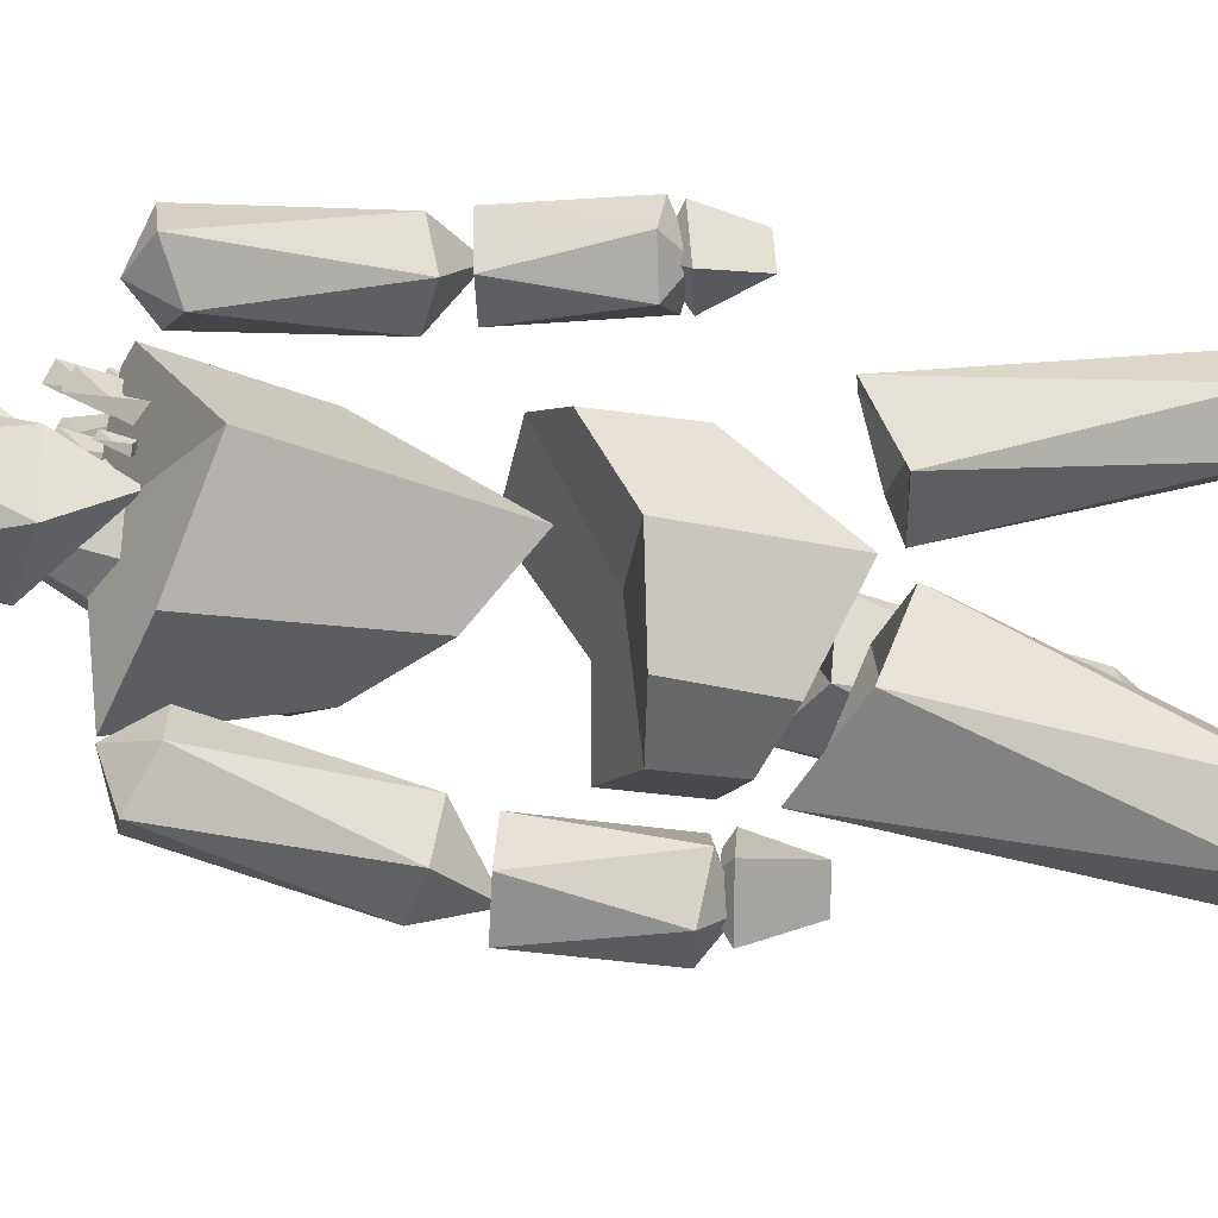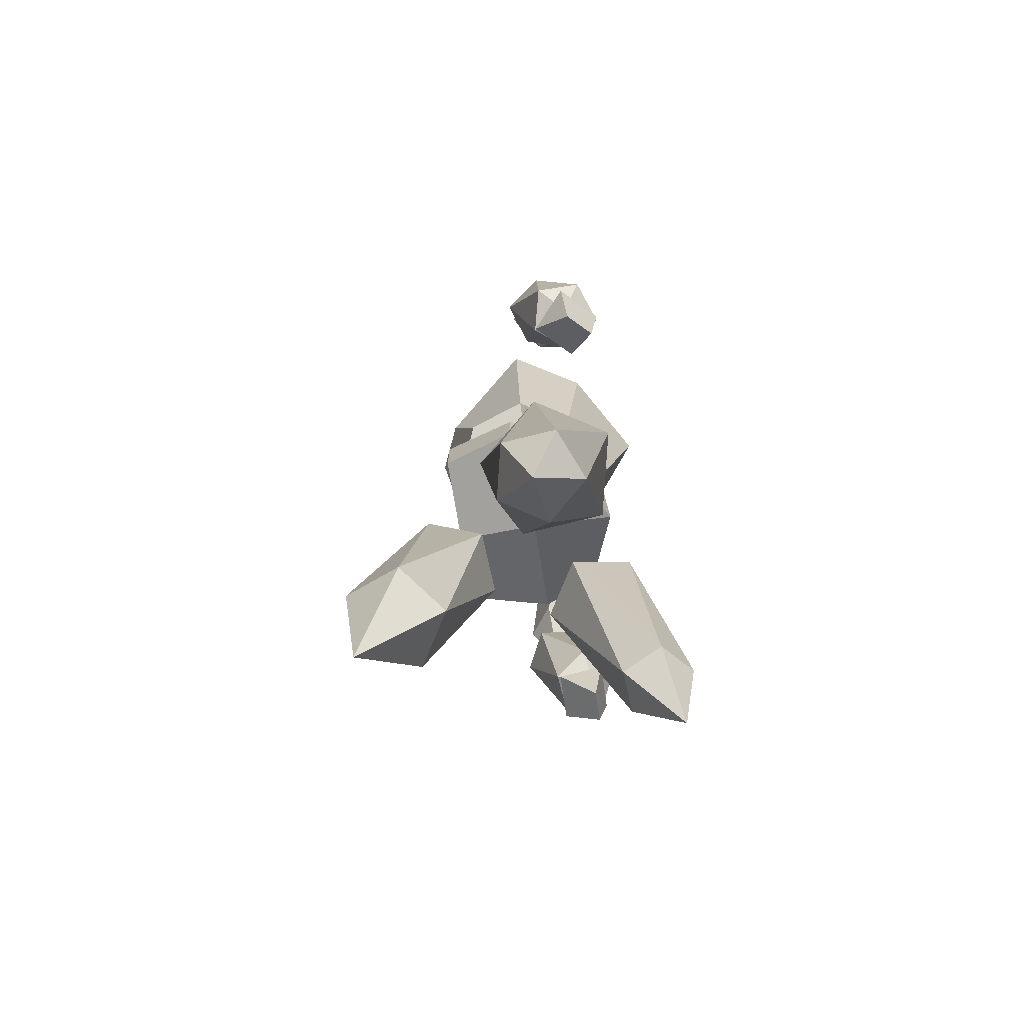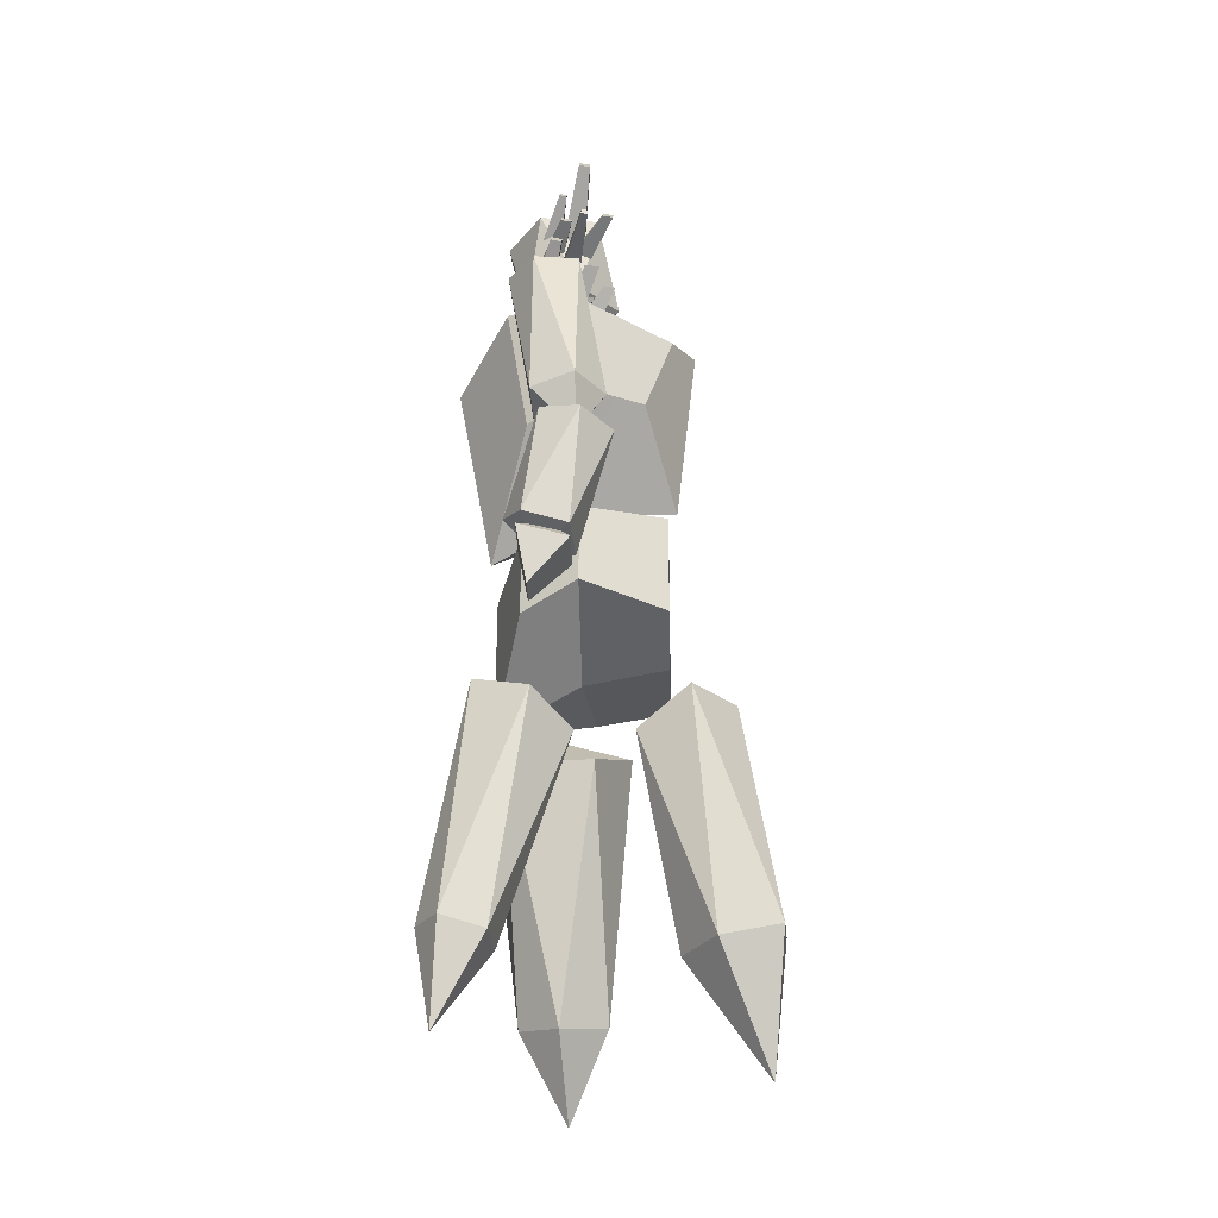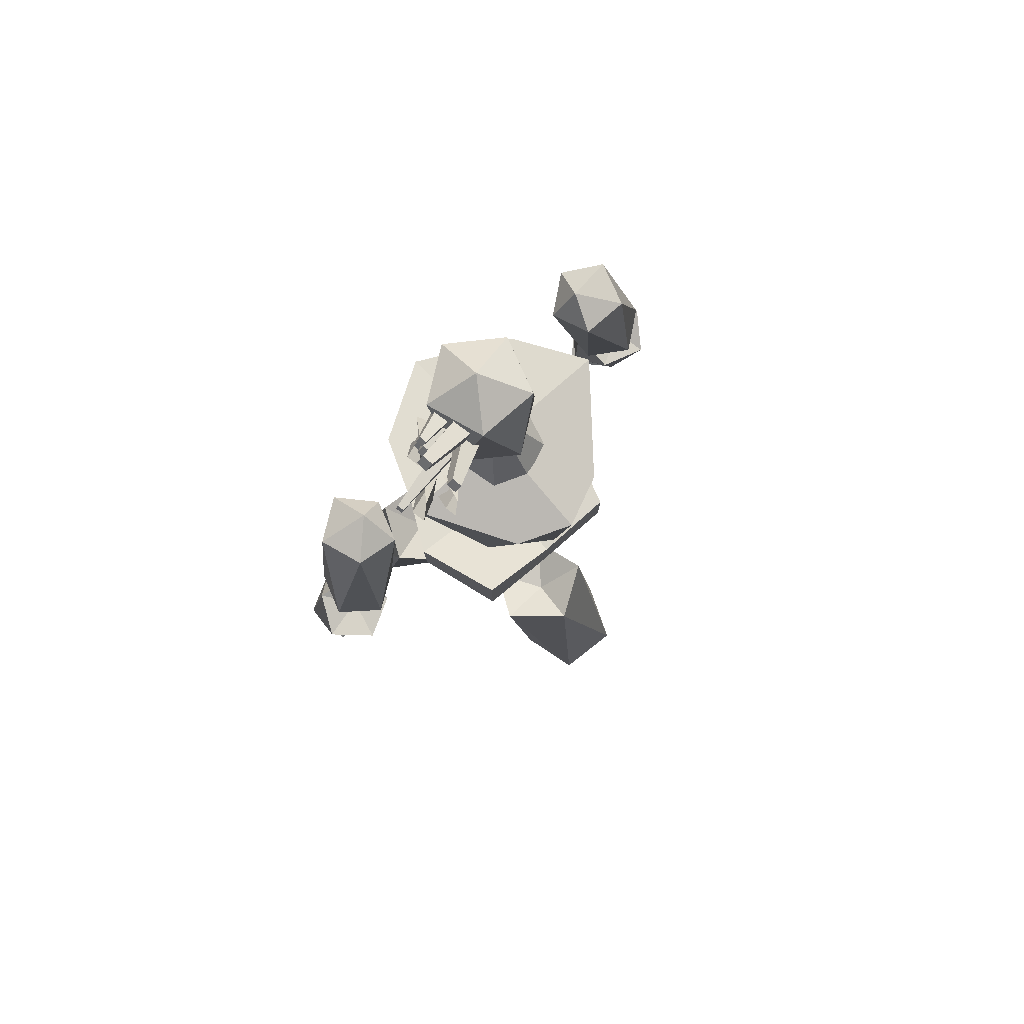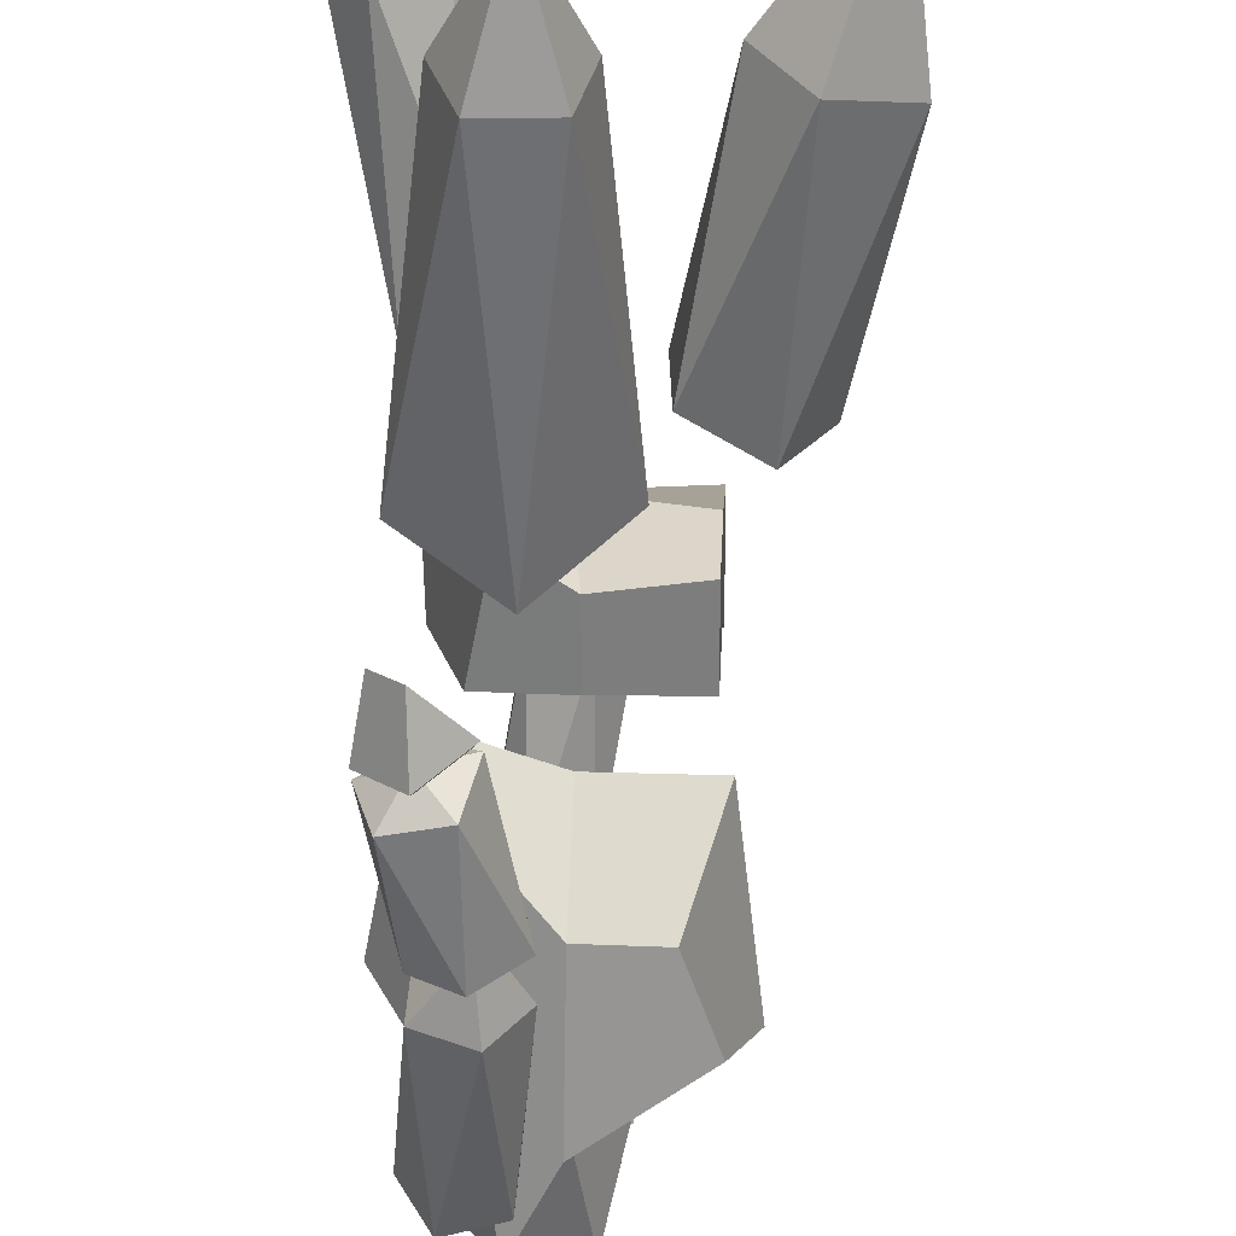
<metadata>
{"format":"obj","ext":"obj","renderer":"f3d","projection":"perspective","resolution":1024,"background":"white","views":[{"elev":-27.0,"azim":-103.3,"up":"+Z"},{"elev":-75.6,"azim":-168.5,"up":"+Y"},{"elev":-25.7,"azim":4.3,"up":"+Y"},{"elev":79.6,"azim":50.9,"up":"+Y"},{"elev":-59.3,"azim":-0.0,"up":"+Z"}]}
</metadata>
<code>
o Cone_Cone.002
v 1.305 41.69 0.5642
v 0.7085 46.62 -1.969
v -0.4561 41.62 -0.07686
v -1.202 41.56 -1.761
v -0.5204 41.55 -3.506
v 1.123 41.67 -4.301
v 2.891 41.85 -3.654
v 3.664 41.92 -1.963
v 3.018 41.87 -0.2135
g Cone_Cone.002_Cone_Cone.002_Palette
f 1 2 3
f 3 2 4
f 4 2 5
f 5 2 6
f 6 2 7
f 7 2 8
f 8 2 9
f 9 2 1
f 1 3 4 5 6 7 8 9
o Cube_Cube.002
v 5.52 23.21 -1.721
v 5.536 26.6 -2.062
v 5.727 29.58 2.289
v 5.707 24.55 2.27
v 1.436 25.63 3.923
v 1.468 29.59 3.939
v -1.501 28.76 2.594
v -1.514 24.52 2.589
v -3.253 20.14 -2.138
v -3.163 27.07 -1.687
v -1.897 26.65 -6.084
v -0.9714 21.84 -5.98
v 1.449 22.67 -7.463
v 1.472 25.94 -7.451
v 5.34 26.62 -6.398
v 5.318 22.79 -6.425
v 1.136 22.53 -1.866
v 1.174 26.64 -1.879
g Cube_Cube.002_Cube_Cube.002_Palette
f 10 11 12 13
f 14 15 16 17
f 18 19 20 21
f 22 23 24 25
f 26 18 21 22
f 27 11 24 23
f 15 12 11 27
f 14 17 18 26
f 17 16 19 18
f 25 24 11 10
f 13 14 26 10
f 16 15 27 19
f 19 27 23 20
f 10 26 22 25
f 21 20 23 22
f 13 12 15 14
o Cube.001_Cube.001
v 5.987 32.1 -2.093
v 7.056 41.43 -2.13
v 5.992 40.8 0.6072
v 4.587 36.61 1.51
v 1.387 36.96 2.935
v 1.38 41.76 3.756
v -2.461 41.69 2.458
v -1.449 35.58 1.707
v -3.683 29.79 -2.62
v -5.419 39.33 -1.575
v -2.845 40.69 -6.173
v -1.767 32.1 -5.451
v 0.9594 34.98 -6.693
v 0.8394 41.76 -8.416
v 5.753 40.8 -4.762
v 4.272 35.94 -5.558
v 1.173 32.1 -1.879
v 1.173 42.5 -1.879
g Cube.001_Cube.001_Cube.001_Cube.001_Palette
f 28 29 30 31
f 32 33 34 35
f 36 37 38 39
f 40 41 42 43
f 44 36 39 40
f 45 29 42 41
f 33 30 29 45
f 32 35 36 44
f 35 34 37 36
f 43 42 29 28
f 31 32 44 28
f 34 33 45 37
f 37 45 41 38
f 28 44 40 43
f 39 38 41 40
f 31 30 33 32
o Cube.002_Cube.001
v -0.9806 24.96 8.21
v -0.3997 22.13 8.782
v -0.2992 22.23 10.49
v -0.8282 25.11 10.81
v 1.676 24.4 10.7
v 1.524 24.26 8.104
v -0.3753 25.25 8.647
v 1.193 24.8 8.58
v -0.2799 25.34 10.27
v 1.288 24.9 10.21
g Cube.002_Cube.001_Cube.002_Cube.001_Palette
f 46 47 48 49
f 49 48 50
f 50 48 47 51
f 51 47 46
f 51 46 52 53
f 54 55 53 52
f 49 50 55 54
f 46 49 54 52
f 50 51 53 55
o Cube.003_Cube.001
v -2.978 24.57 -14.64
v -3.056 21.84 -13.54
v -4.19 22.1 -12.28
v -4.697 24.97 -12.72
v -2.869 24.38 -10.96
v -1.15 23.99 -12.88
v -2.849 24.93 -13.93
v -1.705 24.56 -12.83
v -3.925 25.17 -12.73
v -2.781 24.81 -11.63
g Cube.003_Cube.001_Cube.003_Cube.001_Palette
f 56 57 58 59
f 59 58 60
f 60 58 57 61
f 61 57 56
f 61 56 62 63
f 64 65 63 62
f 59 60 65 64
f 56 59 64 62
f 60 61 63 65
o Cube.004_Cube.001
v -0.4799 45.27 -0.8779
v 0.2653 46.97 1.604
v 0.2472 46.53 2.008
v -0.498 44.53 -0.1976
v -0.3397 46.63 2.105
v -1.48 44.69 -0.03482
v -0.3271 47.08 1.7
v -1.465 45.43 -0.7157
g Cube.004_Cube.001_Cube.004_Cube.001_Palette
f 66 67 68 69
f 69 68 70 71
f 71 70 72 73
f 73 72 67 66
f 69 71 73 66
f 70 68 67 72
o Cube.005_Cube.001
v -0.1074 47.05 -1.283
v 0.7838 48.05 1.806
v 0.7821 47.64 2.181
v -0.1111 46.16 -0.4567
v 0.2429 47.73 2.271
v -1.297 46.35 -0.2604
v 0.2446 48.13 1.895
v -1.294 47.24 -1.086
g Cube.005_Cube.001_Cube.005_Cube.001_Palette
f 74 75 76 77
f 77 76 78 79
f 79 78 80 81
f 81 80 75 74
f 77 79 81 74
f 78 76 75 80
o Cube.006_Cube.001
v -0.1764 47.61 -1.297
v 0.4972 49.64 1.836
v 0.496 49.36 2.095
v -0.1801 46.72 -0.471
v 0.1233 49.42 2.157
v -1.366 46.9 -0.2746
v 0.1245 49.7 1.897
v -1.363 47.8 -1.101
g Cube.006_Cube.001_Cube.006_Cube.001_Palette
f 82 83 84 85
f 85 84 86 87
f 87 86 88 89
f 89 88 83 82
f 85 87 89 82
f 86 84 83 88
o Cube.007_Cube.001
v 0.7657 46.01 -1.468
v 1.867 46.63 4.526
v 1.852 46.31 4.652
v 0.7709 44.88 -1.025
v 1.514 46.35 4.742
v -0.3969 44.99 -0.7169
v 1.528 46.68 4.616
v -0.3765 46.13 -1.155
g Cube.007_Cube.001_Cube.007_Cube.001_Palette
f 90 91 92 93
f 93 92 94 95
f 95 94 96 97
f 97 96 91 90
f 93 95 97 90
f 94 92 91 96
o Cube.008_Cube.001
v 1.259 47.2 -1.331
v 2.991 48.26 1.73
v 2.984 47.85 2.104
v 1.248 46.31 -0.5063
v 2.447 47.94 2.194
v 0.06459 46.5 -0.3091
v 2.458 48.35 1.82
v 0.0882 47.4 -1.131
g Cube.008_Cube.001_Cube.008_Cube.001_Palette
f 98 99 100 101
f 101 100 102 103
f 103 102 104 105
f 105 104 99 98
f 101 103 105 98
f 102 100 99 104
o Cube.009_Cube.001
v 1.158 47.77 -1.351
v 1.808 51.12 2.422
v 1.806 50.68 2.824
v 1.152 46.88 -0.5256
v 1.228 50.77 2.92
v -0.02706 47.07 -0.3278
v 1.23 51.21 2.517
v -0.000141 47.96 -1.149
g Cube.009_Cube.001_Cube.009_Cube.001_Palette
f 106 107 108 109
f 109 108 110 111
f 111 110 112 113
f 113 112 107 106
f 109 111 113 106
f 110 108 107 112
o Cube.010_Cube.001
v -2.045 40.92 -0.3003
v -0.6585 43.56 1.576
v -0.08351 43.15 2.224
v -1.444 40.48 0.3773
v -0.8009 43.21 2.406
v -2.172 40.55 1.069
v -1.403 42.23 1.157
v -2.774 40.99 0.3914
g Cube.010_Cube.001_Cube.010_Cube.001_Palette
f 114 115 116 117
f 117 116 118 119
f 119 118 120 121
f 121 120 115 114
f 117 119 121 114
f 118 116 115 120
o Cube.011_Cube.001
v -1.757 41.53 -0.9161
v -1.214 42.6 -0.1675
v -0.9828 42.43 0.09179
v -1.513 41.36 -0.6444
v -1.27 42.46 0.1646
v -1.807 41.39 -0.3683
v -1.507 42.06 -0.3346
v -2.049 41.56 -0.6397
g Cube.011_Cube.001_Cube.011_Cube.001_Palette
f 122 123 124 125
f 125 124 126 127
f 127 126 128 129
f 129 128 123 122
f 125 127 129 122
f 126 124 123 128
o Icosphere.003
v -4.939 3.518 4.377
v -4.498 7.987 1.808
v -2.342 7.646 2.651
v -5.895 8.542 3.601
v -2.407 7.991 4.963
v -4.602 8.545 5.55
v -3.796 19.24 0.3934
v -0.6958 18.46 -0.4356
v 1.129 18.46 2.318
v -0.7244 19.8 4.769
v -3.672 20.73 3.515
v -1.726 18.53 2.228
g Icosphere.003_Icosphere.003_Palette
f 130 131 132
f 131 130 133
f 130 132 134
f 130 134 135
f 130 135 133
f 131 133 136
f 132 131 137
f 134 132 138
f 135 134 139
f 133 135 140
f 131 136 137
f 132 137 138
f 134 138 139
f 135 139 140
f 133 140 136
f 137 136 141
f 138 137 141
f 139 138 141
f 140 139 141
f 136 140 141
o Icosphere.004
v 10.07 2.638 -2.424
v 7.803 9.234 -4.594
v 10.84 9.829 -3.45
v 5.85 8.584 -2.01
v 10.77 9.548 -0.1593
v 7.684 8.779 0.7304
v 4.011 19.45 -2.781
v 6.954 20.86 -3.619
v 8.846 20.79 -0.8993
v 6.703 20.99 1.752
v 3.938 19.17 0.5097
v 6.346 19.12 -1.098
g Icosphere.004_Icosphere.004_Palette
f 142 143 144
f 143 142 145
f 142 144 146
f 142 146 147
f 142 147 145
f 143 145 148
f 144 143 149
f 146 144 150
f 147 146 151
f 145 147 152
f 143 148 149
f 144 149 150
f 146 150 151
f 147 151 152
f 145 152 148
f 149 148 153
f 150 149 153
f 151 150 153
f 152 151 153
f 148 152 153
o Icosphere.005
v -0.3991 19.1 -5.767
v -2.837 18.83 -2.678
v 1.722 18.88 -2.48
v 3.326 20.38 -6.577
v -4.056 20.64 -6.821
v -0.2626 22.38 -9.061
v 2.068 6.749 -7.613
v -0.2673 6.371 -6.093
v -2.446 6.702 -7.808
v -1.457 7.284 -10.39
v 1.333 7.314 -10.27
v -0.06149 2.284 -9.438
g Icosphere.005_Icosphere.005_Palette
f 154 155 156
f 156 157 154
f 154 158 155
f 154 159 158
f 154 157 159
f 156 160 157
f 155 161 156
f 158 162 155
f 159 163 158
f 157 164 159
f 156 161 160
f 155 162 161
f 158 163 162
f 159 164 163
f 157 160 164
f 161 165 160
f 162 165 161
f 163 165 162
f 164 165 163
f 160 165 164
o Icosphere.003_Icosphere.001
v -1.521 41.02 -1.723
v -1.95 43.98 -3.405
v 1.044 44.32 -4.522
v -1.83 44.07 -0.1946
v 3.015 44.63 -2.002
v 1.239 44.47 0.6727
v -3.008 48.82 -1.903
v -1.232 48.97 -4.577
v 1.837 49.38 -3.71
v 1.957 49.47 -0.4996
v -1.037 49.13 0.6173
v -0.4586 50.47 -2.048
g Icosphere.003_Icosphere.001_Icosphere.003_Icosphere.001_Palette
f 166 167 168
f 167 166 169
f 166 168 170
f 166 170 171
f 166 171 169
f 167 169 172
f 168 167 173
f 170 168 174
f 171 170 175
f 169 171 176
f 167 172 173
f 168 173 174
f 170 174 175
f 171 175 176
f 169 176 172
f 173 172 177
f 174 173 177
f 175 174 177
f 176 175 177
f 172 176 177
o Icosphere.005_Icosphere.001
v 1.736 30.74 9.264
v 3.11 33.32 8.102
v 1.763 33.53 10.01
v 1.722 32.77 6.294
v -0.4563 33.12 9.38
v -0.4817 32.65 7.083
v 1.741 40.56 5.44
v 1.708 41.49 7.641
v -0.472 41.18 8.467
v -1.937 41.23 6.54
v -0.4782 40.14 4.813
v -0.0451 42.05 5.962
g Icosphere.005_Icosphere.001_Icosphere.005_Icosphere.001_Palette
f 178 179 180
f 179 178 181
f 178 180 182
f 178 182 183
f 178 183 181
f 179 181 184
f 180 179 185
f 182 180 186
f 183 182 187
f 181 183 188
f 179 184 185
f 180 185 186
f 182 186 187
f 183 187 188
f 181 188 184
f 185 184 189
f 186 185 189
f 187 186 189
f 188 187 189
f 184 188 189
o Icosphere.006_Icosphere.001
v 1.441 30.66 8.918
v 0.08688 31.54 10.16
v 2.12 31.01 11.08
v 0.2827 31.45 7.833
v 3.573 30.59 9.316
v 2.437 30.87 7.311
v -1.615 26.23 9.044
v -0.5663 25.63 11.05
v 1.623 25.18 10.53
v 1.705 24.66 8.209
v -0.1629 25.81 7.283
v -0.2195 24.66 8.942
g Icosphere.006_Icosphere.001_Icosphere.006_Icosphere.001_Palette
f 190 191 192
f 191 190 193
f 190 192 194
f 190 194 195
f 190 195 193
f 191 193 196
f 192 191 197
f 194 192 198
f 195 194 199
f 193 195 200
f 191 196 197
f 192 197 198
f 194 198 199
f 195 199 200
f 193 200 196
f 197 196 201
f 198 197 201
f 199 198 201
f 200 199 201
f 196 200 201
o Icosphere.007_Icosphere.001
v -1.492 30.57 -13.37
v -3.436 33.08 -13.29
v -1.255 33.33 -14.11
v -3.299 32.62 -10.99
v 0.2308 33.04 -12.32
v -1.033 32.6 -10.39
v -4.076 40.41 -10.6
v -2.832 41.31 -12.43
v -0.5576 41.1 -11.87
v -0.4466 41.25 -9.455
v -2.59 40.12 -8.811
v -2.351 42.04 -10.09
g Icosphere.007_Icosphere.001_Icosphere.007_Icosphere.001_Palette
f 202 203 204
f 203 202 205
f 202 204 206
f 202 206 207
f 202 207 205
f 203 205 208
f 204 203 209
f 206 204 210
f 207 206 211
f 205 207 212
f 203 208 209
f 204 209 210
f 206 210 211
f 207 211 212
f 205 212 208
f 209 208 213
f 210 209 213
f 211 210 213
f 212 211 213
f 208 212 213
o Icosphere.008_Icosphere.001
v -1.589 30.43 -13.01
v -3.397 31.35 -13.18
v -2.62 31.01 -11.05
v -1.619 31.06 -14.67
v -0.362 30.5 -11.22
v 0.2568 30.53 -13.46
v -3.977 25.88 -14.63
v -4.67 25.53 -12.42
v -2.764 25.13 -11.2
v -1.084 24.41 -12.72
v -1.718 25.37 -14.8
v -2.964 24.38 -13.56
g Icosphere.008_Icosphere.001_Icosphere.008_Icosphere.001_Palette
f 214 215 216
f 215 214 217
f 214 216 218
f 214 218 219
f 214 219 217
f 215 217 220
f 216 215 221
f 218 216 222
f 219 218 223
f 217 219 224
f 215 220 221
f 216 221 222
f 218 222 223
f 219 223 224
f 217 224 220
f 221 220 225
f 222 221 225
f 223 222 225
f 224 223 225
f 220 224 225
o Cube.012_Cube.001
v 0.9774 41.29 0.4355
v 2.665 43.55 1.865
v 3.134 43.21 2.393
v 1.747 40.73 1.302
v 2.549 43.26 2.542
v 0.8155 40.82 2.186
v 2.059 42.46 1.523
v 0.04641 41.38 1.32
g Cube.012_Cube.001_Cube.012_Cube.001_Palette
f 226 227 228 229
f 229 228 230 231
f 231 230 232 233
f 233 232 227 226
f 229 231 233 226
f 230 228 227 232
o Cube.013_Cube.001
v 0.442 41.33 1.32
v 1.829 43.97 3.196
v 2.404 43.55 3.844
v 1.044 40.89 1.997
v 1.686 43.62 4.026
v 0.3153 40.96 2.689
v 1.085 42.63 2.777
v -0.2864 41.4 2.012
g Cube.013_Cube.001_Cube.013_Cube.001_Palette
f 234 235 236 237
f 237 236 238 239
f 239 238 240 241
f 241 240 235 234
f 237 239 241 234
f 238 236 235 240
o Cube.014_Cube.001
v 0.4755 41.64 -0.436
v 1.504 43.61 0.9599
v 1.933 43.3 1.442
v 0.9276 41.32 0.06944
v 1.4 43.35 1.578
v 0.3925 41.38 0.5858
v 0.9518 42.62 0.6481
v -0.06378 41.7 0.0794
g Cube.014_Cube.001_Cube.014_Cube.001_Palette
f 242 243 244 245
f 245 244 246 247
f 247 246 248 249
f 249 248 243 242
f 245 247 249 242
f 246 244 243 248
o Cube.015_Cube.001
v 1.001 41.45 2.981
v 1.396 42.2 3.515
v 1.56 42.08 3.7
v 1.172 41.32 3.174
v 1.356 42.1 3.752
v 0.9649 41.34 3.371
v 1.184 41.82 3.396
v 0.7934 41.47 3.178
g Cube.015_Cube.001_Cube.015_Cube.001_Palette
f 250 251 252 253
f 253 252 254 255
f 255 254 256 257
f 257 256 251 250
f 253 255 257 250
f 254 252 251 256

</code>
